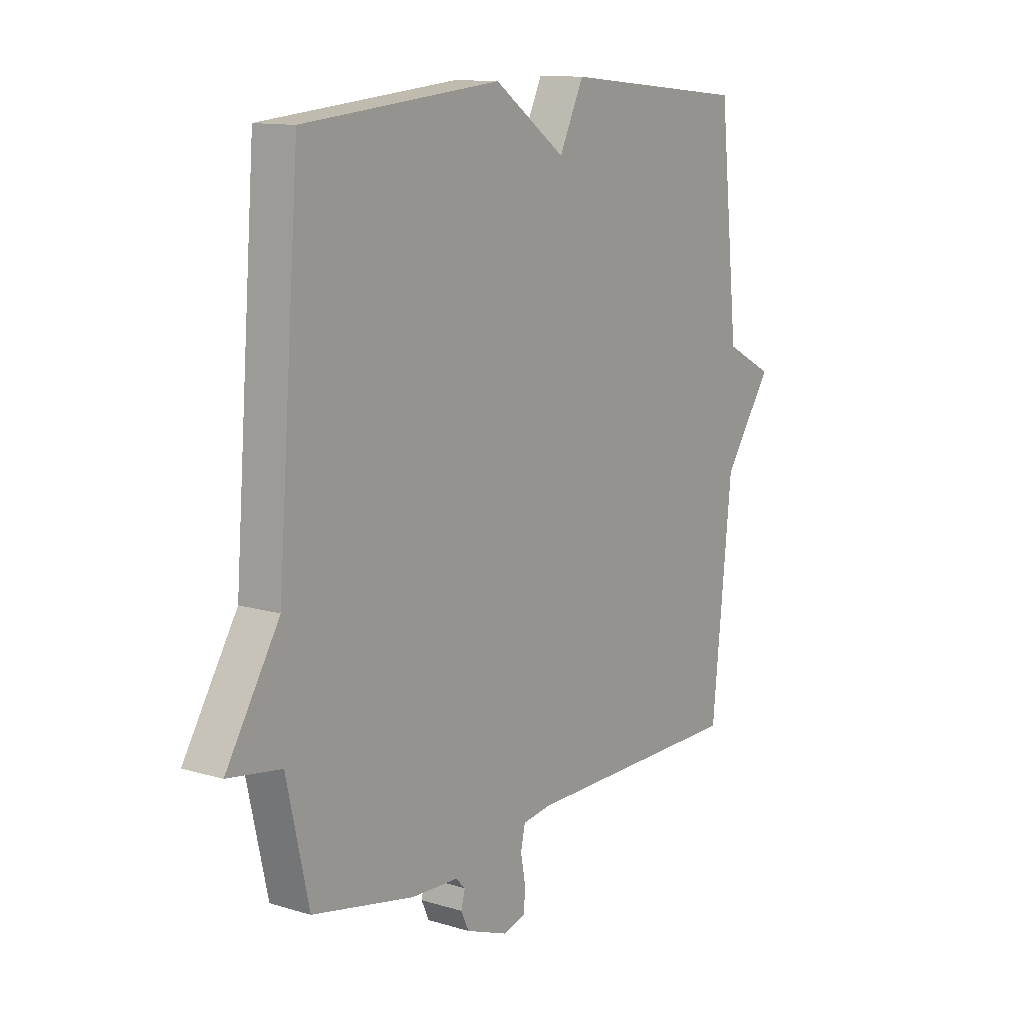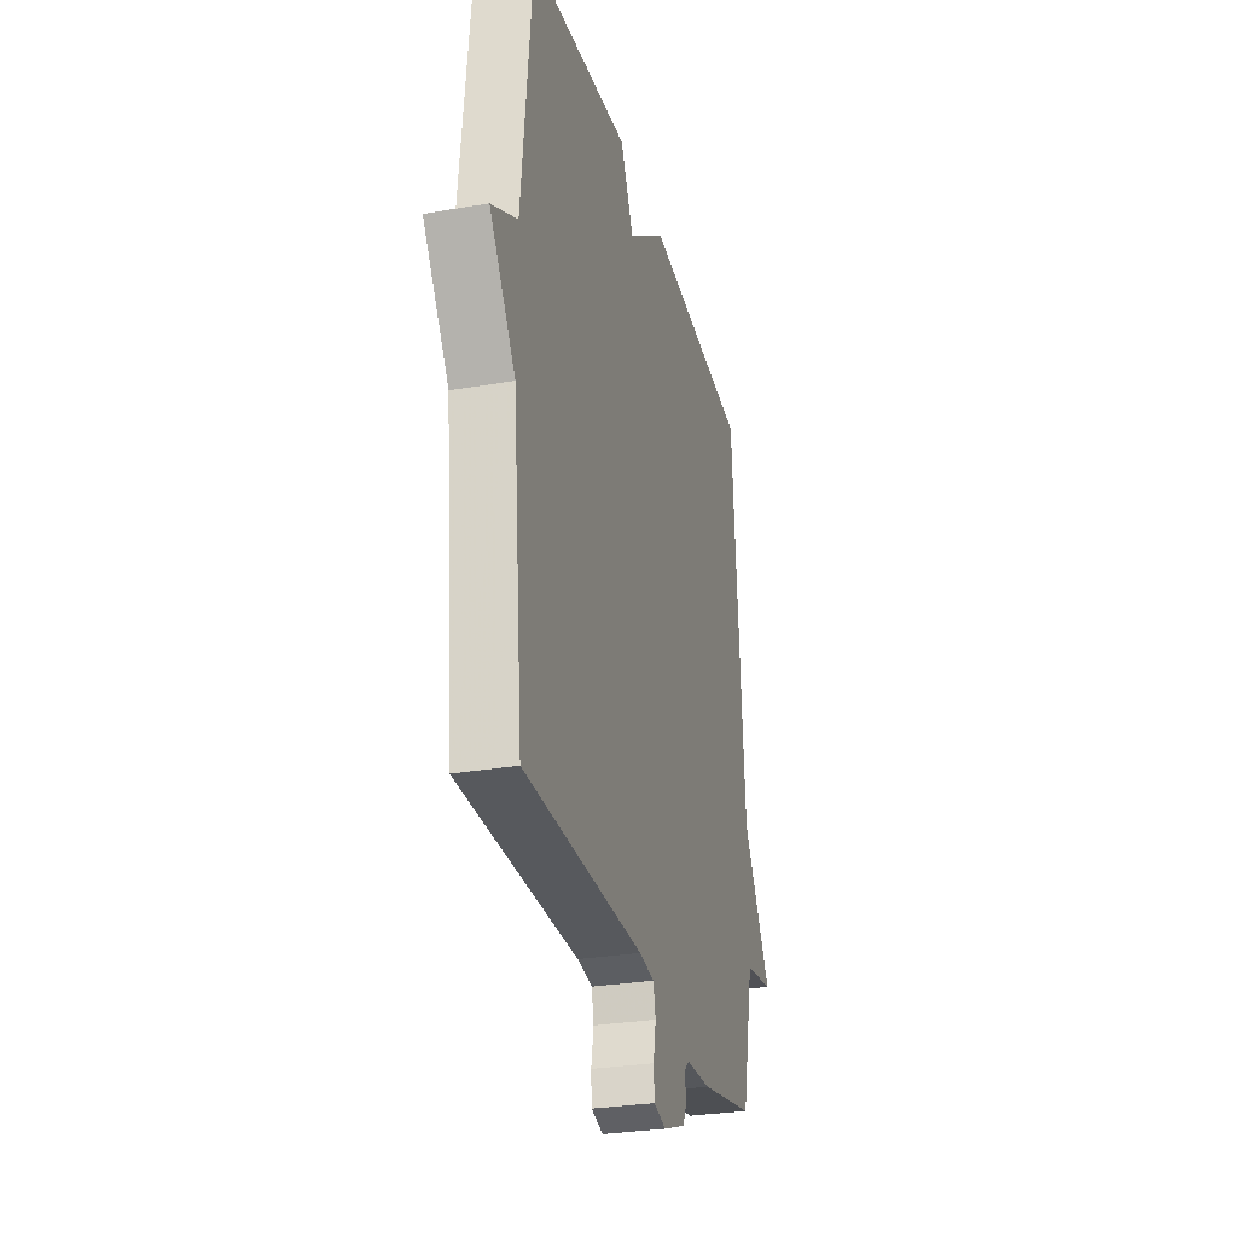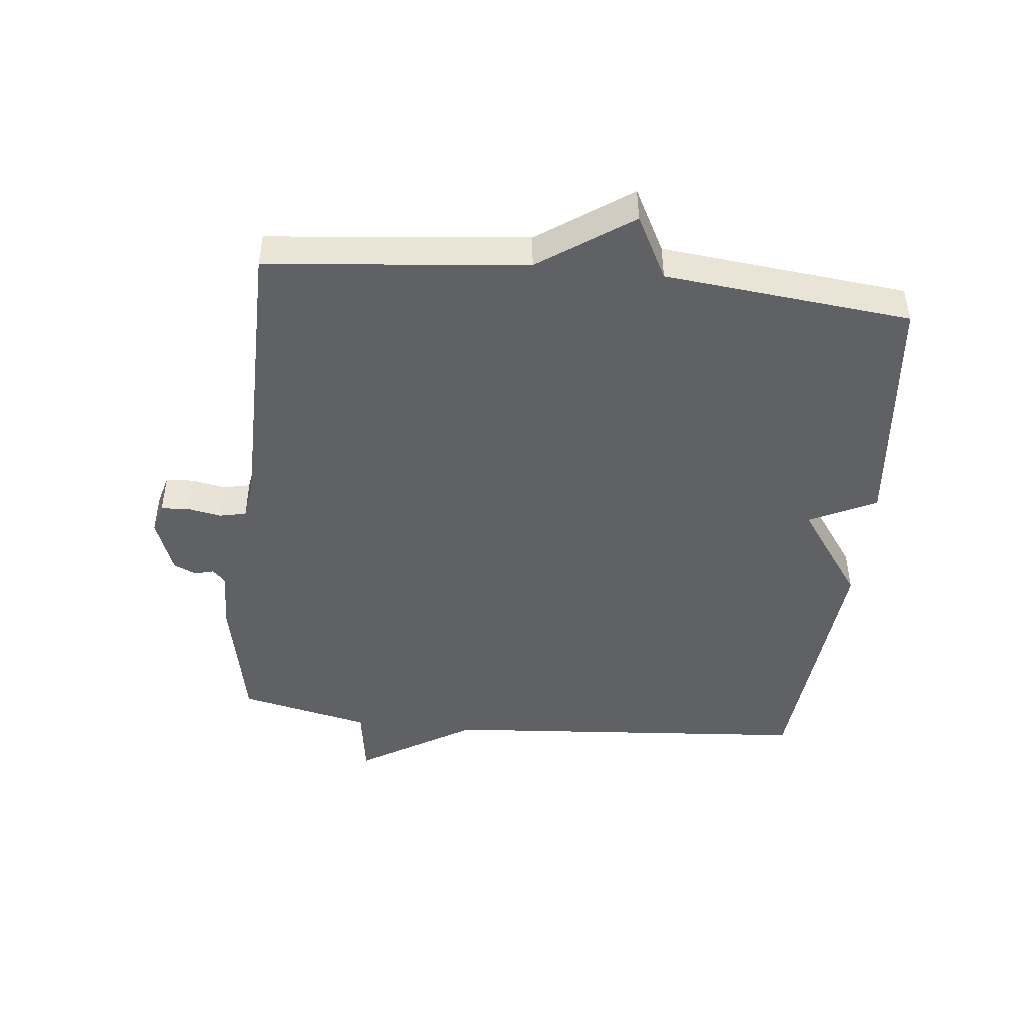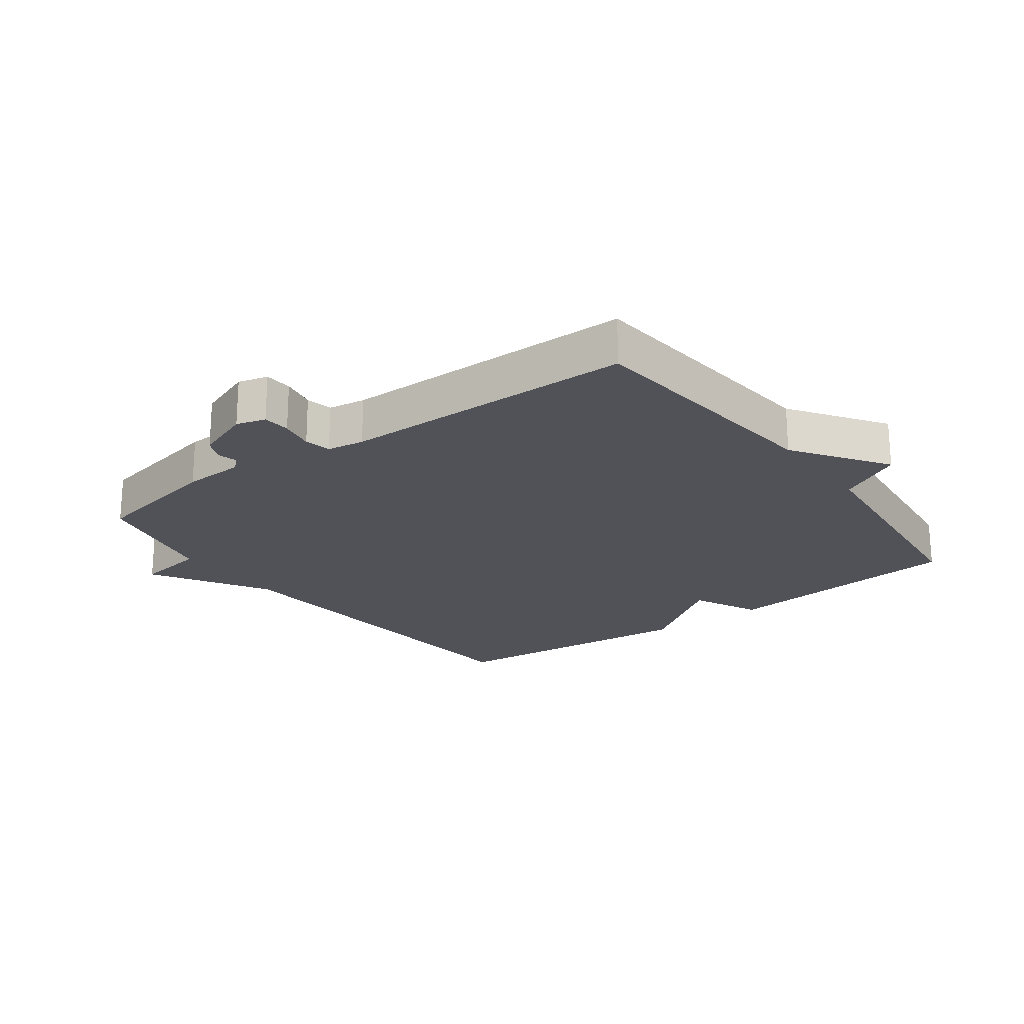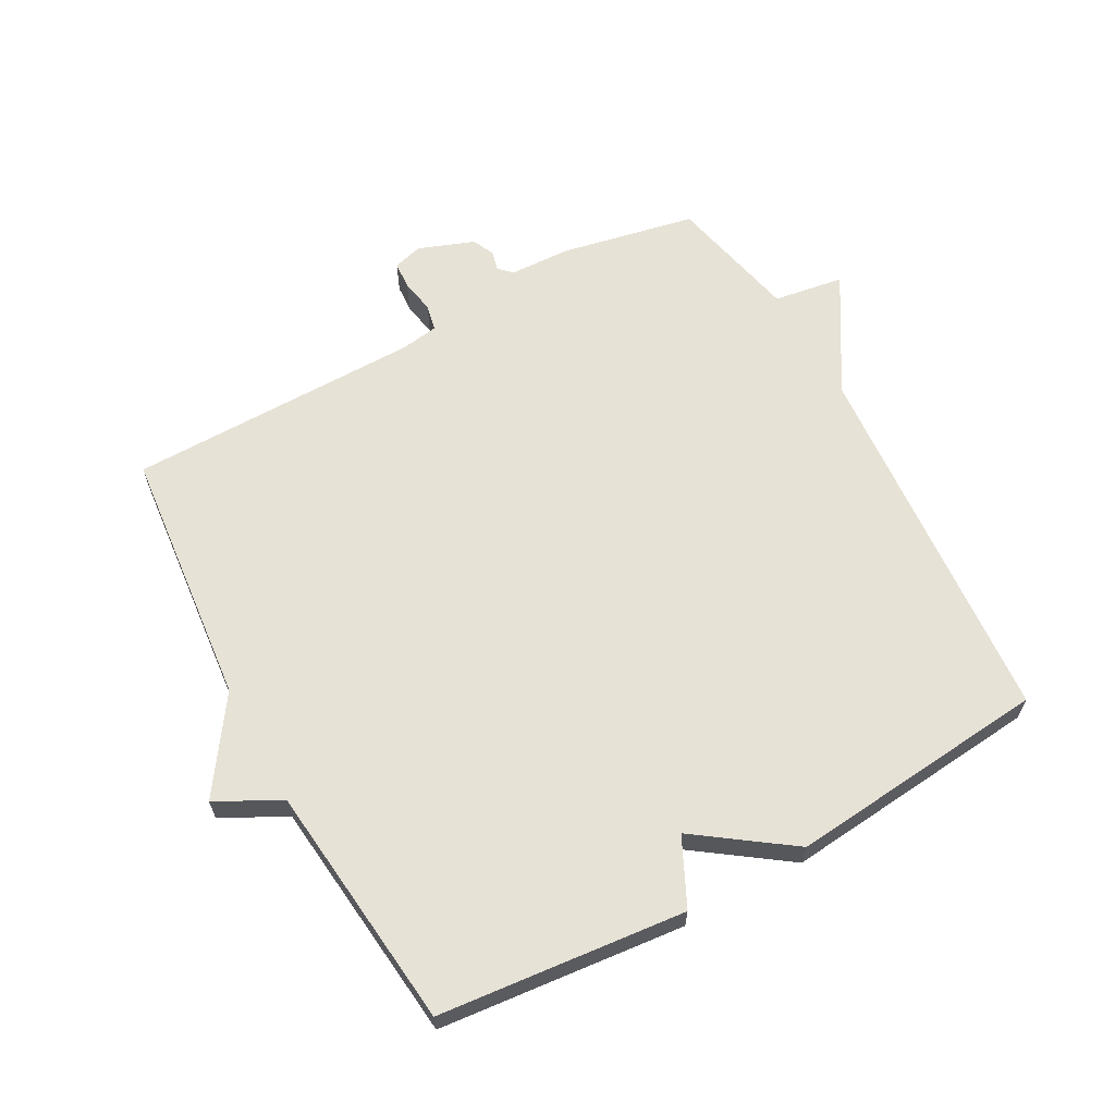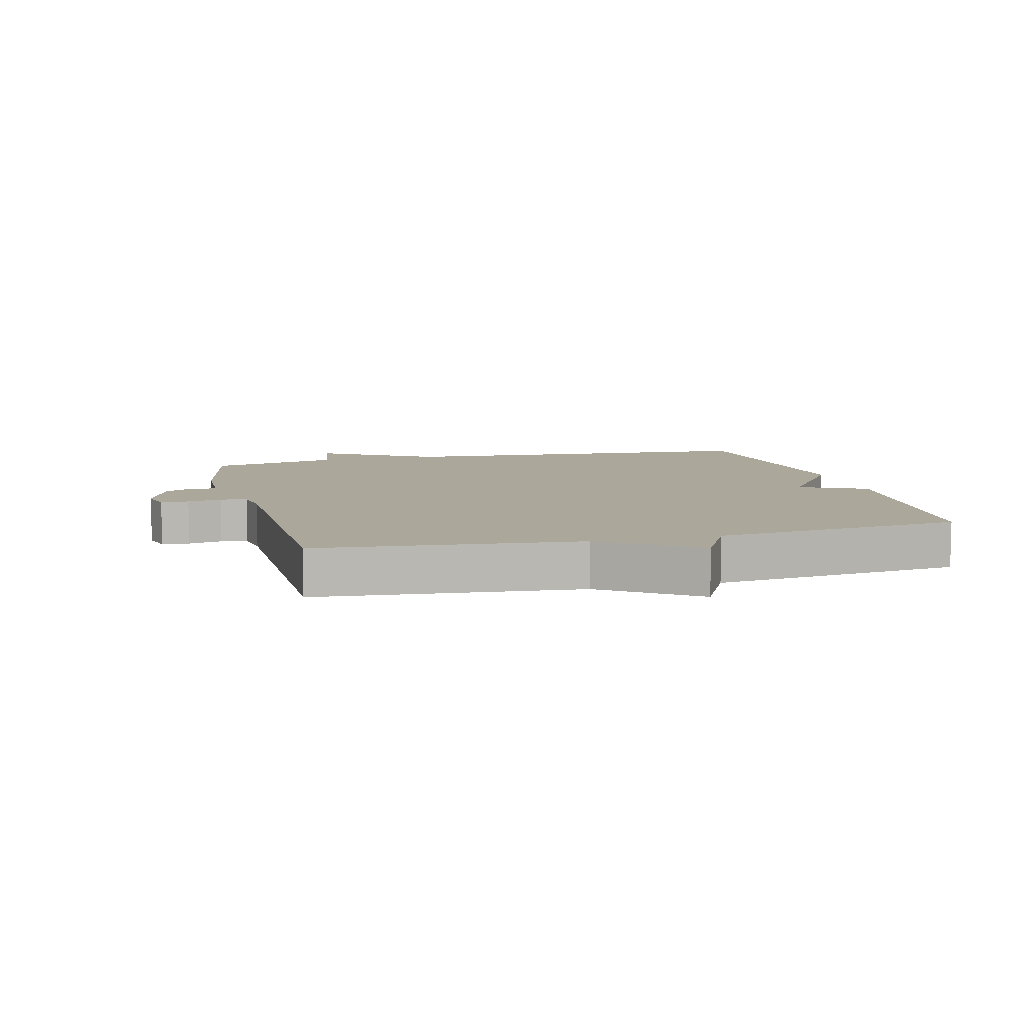
<metadata>
{"format":"obj","ext":"obj","renderer":"f3d","projection":"perspective","resolution":1024,"background":"white","views":[{"elev":12.2,"azim":125.5,"up":"+Z"},{"elev":-29.0,"azim":-75.5,"up":"+Z"},{"elev":-46.2,"azim":-96.0,"up":"+Y"},{"elev":-21.6,"azim":-143.5,"up":"+Y"},{"elev":63.2,"azim":-28.8,"up":"+Y"},{"elev":8.2,"azim":-104.6,"up":"+Y"}]}
</metadata>
<code>
v 0.5 0.07 -0.5
v 0.288 0.07 -0.543
v 0.19 0.07 -0.547
v 0.17 0.07 -0.567
v 0.178 0.07 -0.598
v 0.162 0.07 -0.633
v 0.074 0.07 -0.666
v 0.027 0.07 -0.653
v 0.024 0.07 -0.609
v 0.034 0.07 -0.555
v 0.025 0.07 -0.513
v -0.034 0.07 -0.504
v -0.5 0.07 -0.5
v -0.541 0.07 -0.09
v -0.642 0.07 0.057
v -0.541 0.07 0.11
v -0.5 0.07 0.5
v -0.111 0.07 0.539
v -0.06 0.07 0.433
v 0.089 0.07 0.539
v 0.5 0.07 0.5
v 0.546 0.07 -0.092
v 0.657 0.07 -0.275
v 0.546 0.07 -0.292
v 0.5 0 -0.5
v 0.288 0 -0.543
v 0.19 0 -0.547
v 0.17 0 -0.567
v 0.178 0 -0.598
v 0.162 0 -0.633
v 0.074 0 -0.666
v 0.027 0 -0.653
v 0.024 0 -0.609
v 0.034 0 -0.555
v 0.025 0 -0.513
v -0.034 0 -0.504
v -0.5 0 -0.5
v -0.541 0 -0.09
v -0.642 0 0.057
v -0.541 0 0.11
v -0.5 0 0.5
v -0.111 0 0.539
v -0.06 0 0.433
v 0.089 0 0.539
v 0.5 0 0.5
v 0.546 0 -0.092
v 0.657 0 -0.275
v 0.546 0 -0.292
f 22 23 24
f 1 2 3
f 24 1 3
f 22 24 3
f 21 22 3
f 20 21 3
f 19 20 3
f 19 3 4
f 18 19 4
f 17 18 4
f 16 17 4
f 16 4 5
f 15 16 5
f 14 15 5
f 12 13 14
f 11 12 14
f 11 14 5
f 5 6 7
f 11 5 7
f 10 11 7
f 7 8 9 10
f 48 47 46
f 27 26 25
f 27 25 48
f 27 48 46
f 27 46 45
f 27 45 44
f 27 44 43
f 28 27 43
f 28 43 42
f 28 42 41
f 28 41 40
f 29 28 40
f 29 40 39
f 29 39 38
f 38 37 36
f 38 36 35
f 29 38 35
f 31 30 29
f 31 29 35
f 31 35 34
f 34 33 32 31
f 1 25 26 2
f 2 26 27 3
f 3 27 28 4
f 4 28 29 5
f 5 29 30 6
f 6 30 31 7
f 7 31 32 8
f 8 32 33 9
f 9 33 34 10
f 10 34 35 11
f 11 35 36 12
f 12 36 37 13
f 13 37 38 14
f 14 38 39 15
f 15 39 40 16
f 16 40 41 17
f 17 41 42 18
f 18 42 43 19
f 19 43 44 20
f 20 44 45 21
f 21 45 46 22
f 22 46 47 23
f 23 47 48 24
f 24 48 25 1

</code>
